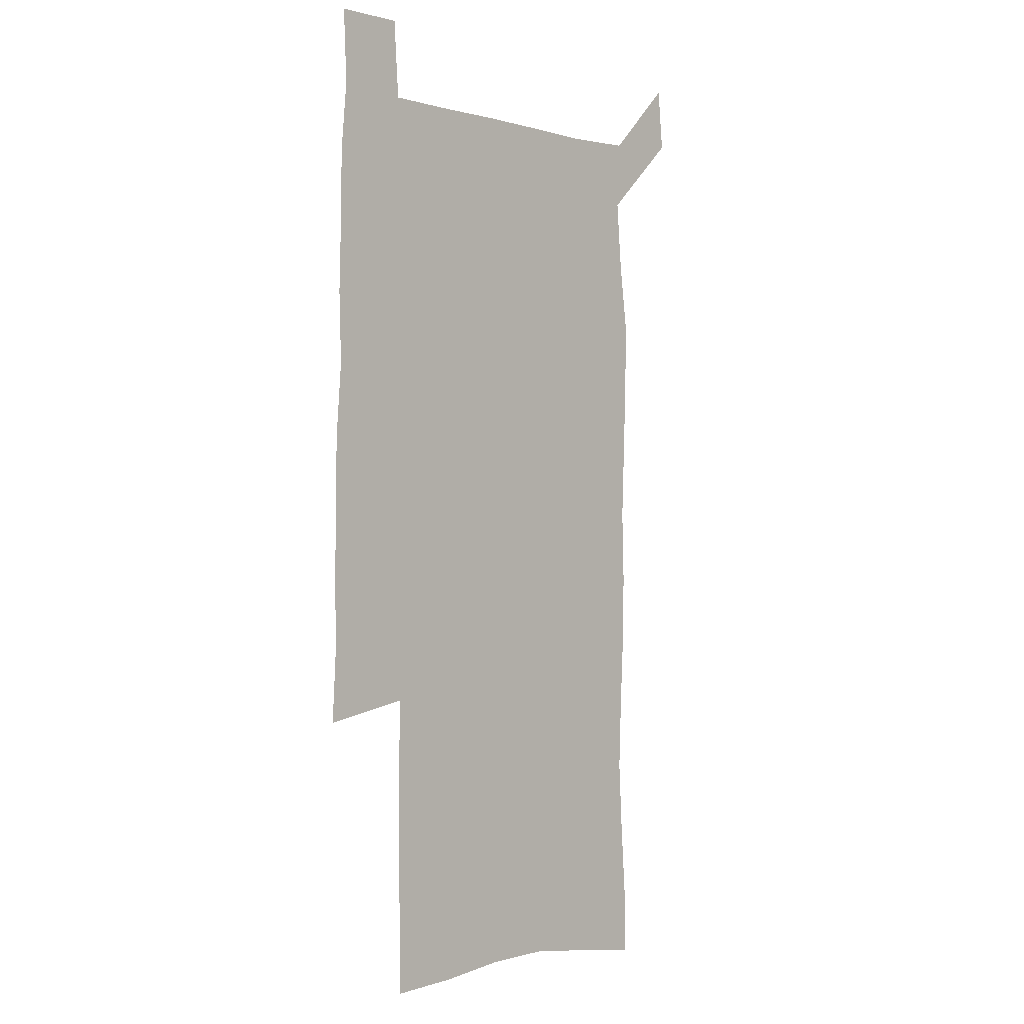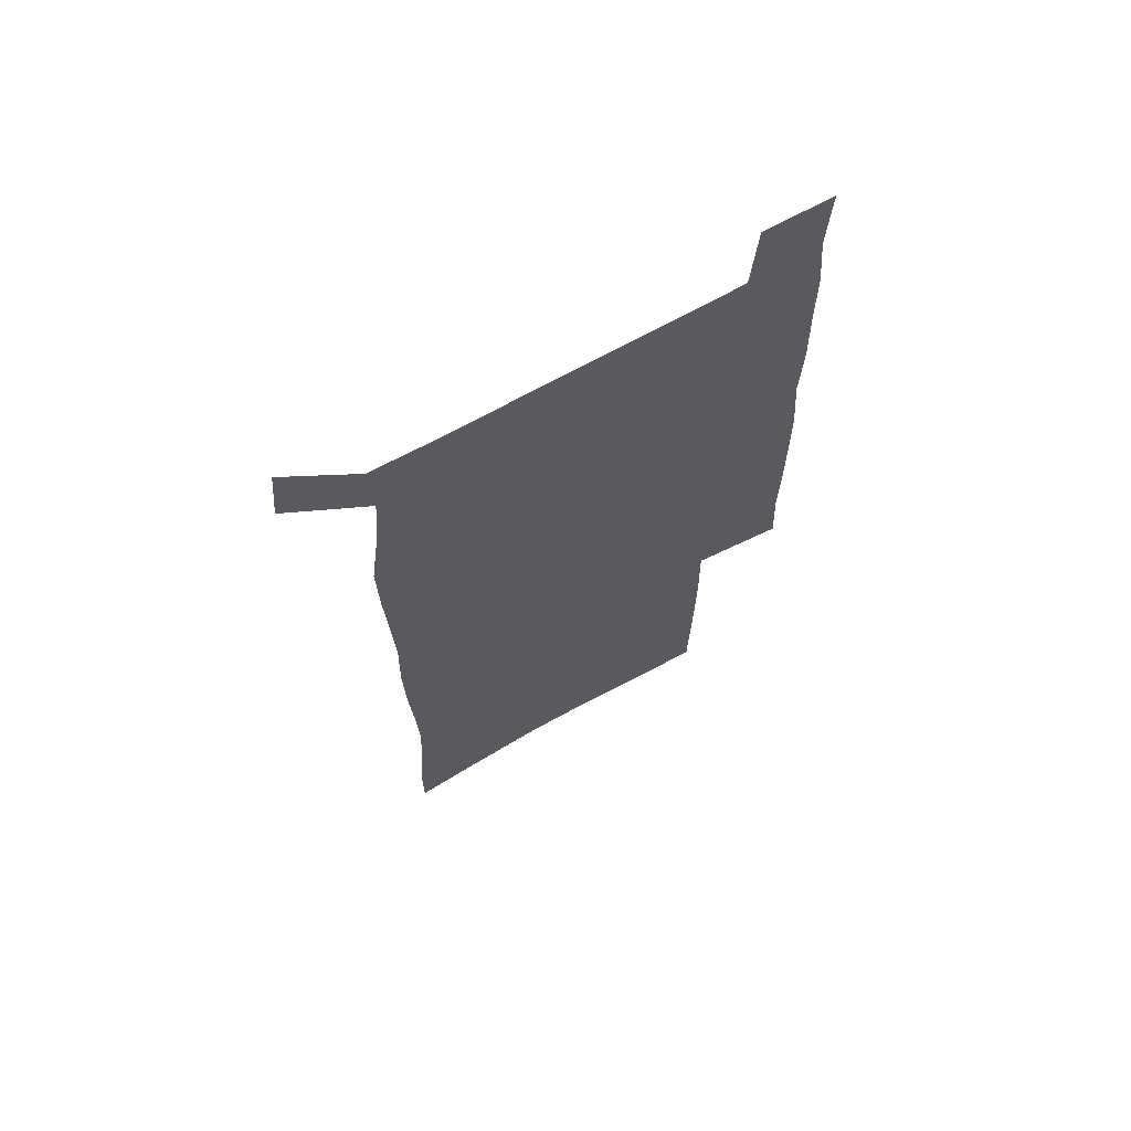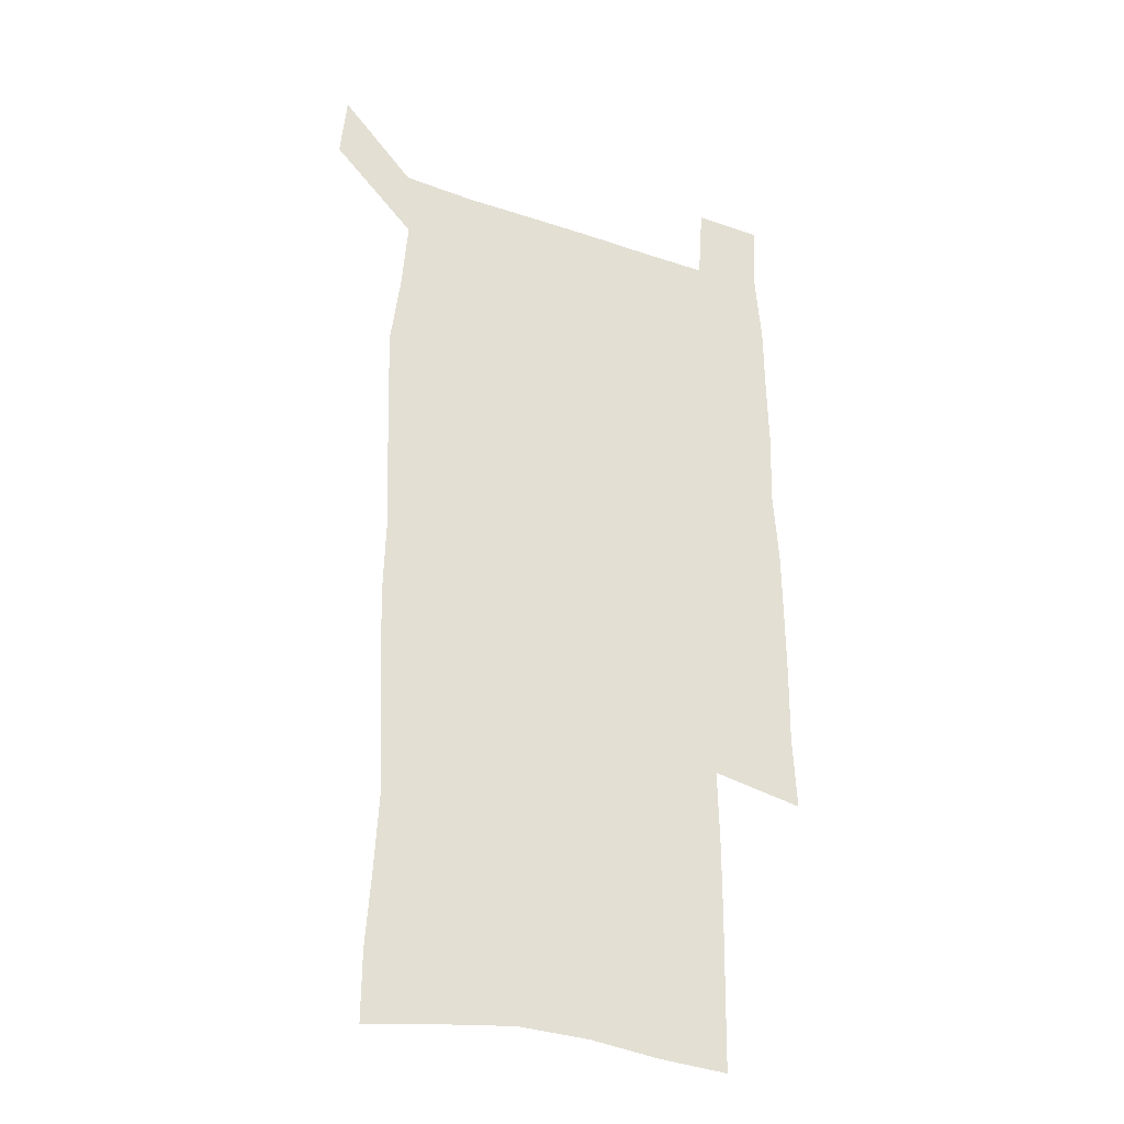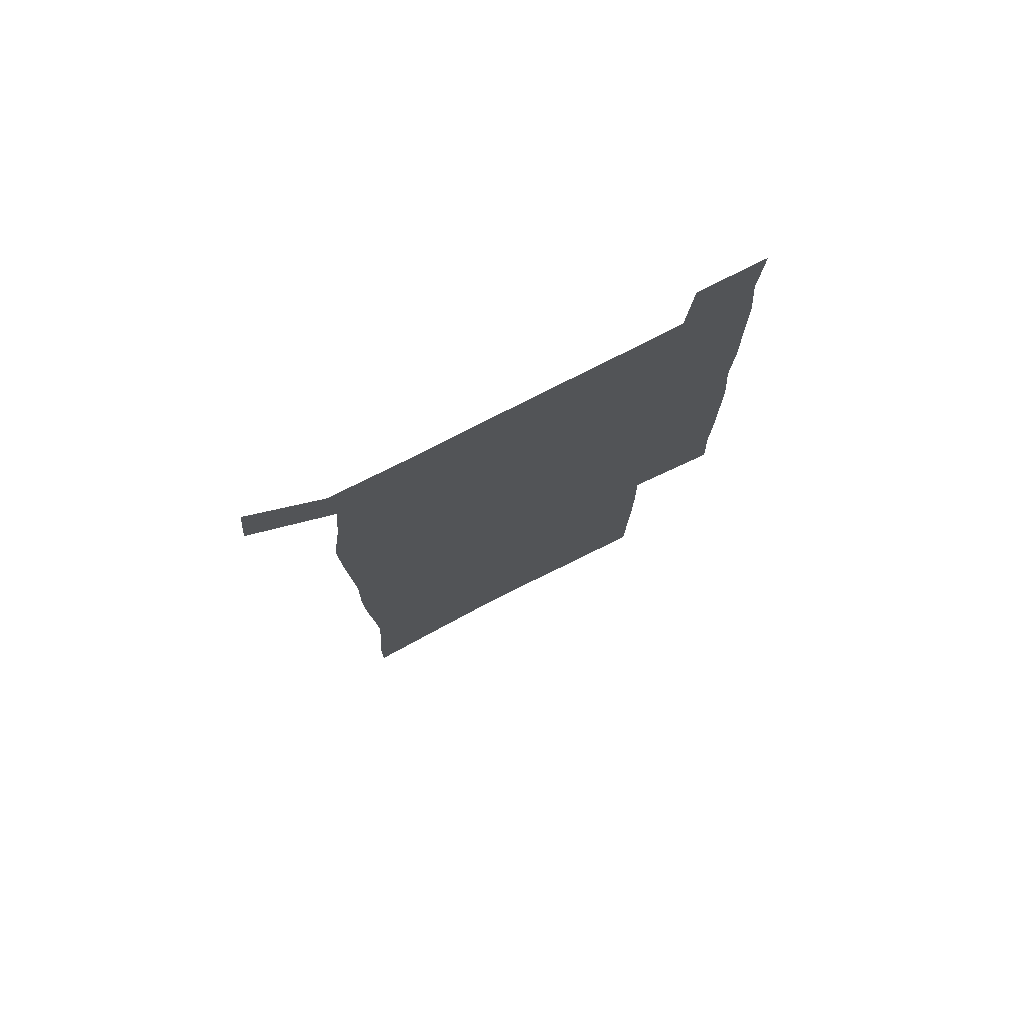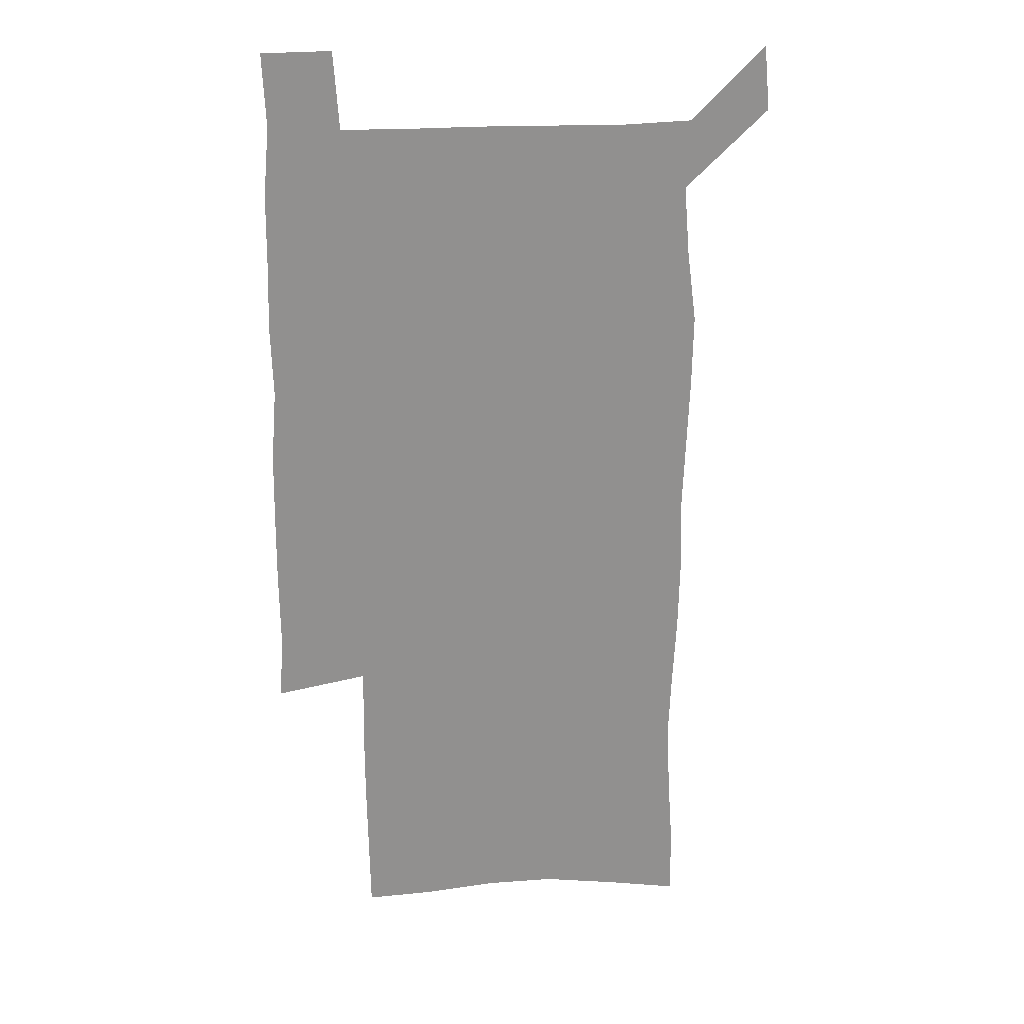
<metadata>
{"format":"obj","ext":"obj","renderer":"f3d","projection":"perspective","resolution":1024,"background":"white","views":[{"elev":-1.0,"azim":133.2,"up":"+Y"},{"elev":68.7,"azim":-29.1,"up":"+Y"},{"elev":-30.8,"azim":-26.1,"up":"+Y"},{"elev":77.5,"azim":-27.0,"up":"+Y"},{"elev":24.7,"azim":174.6,"up":"+Y"}]}
</metadata>
<code>
v 446.7 573 0
v 449.3 600.5 0
v 476.4 173.4 0
v 476.6 202 0
v 478.7 233.1 0
v 480.4 264.4 0
v 479.3 294.5 0
v 477.7 324.7 0
v 477.1 355.6 0
v 478 387.3 0
v 476.8 417.9 0
v 475.6 448.6 0
v 475.1 479.1 0
v 479.1 509.8 0
v 481.5 539.6 0
v 480.1 569.1 0
v 506.8 177.9 0
v 513.6 213.5 0
v 514.2 242.7 0
v 514.1 272 0
v 513.4 301.5 0
v 513.1 331.6 0
v 512 361.2 0
v 513.3 391.9 0
v 511.7 421.1 0
v 512.6 450.9 0
v 513 480.2 0
v 512.5 509.6 0
v 512.7 538.6 0
v 511.6 567.8 0
v 538.7 182 0
v 541.6 214.6 0
v 543.7 246.6 0
v 543.4 275 0
v 543.4 304.9 0
v 543 334.5 0
v 543 364.4 0
v 542.5 393.4 0
v 543.1 423 0
v 542.8 451.8 0
v 541.9 480.8 0
v 543 509.7 0
v 542.5 538.5 0
v 541.3 568.3 0
v 568.5 181.4 0
v 570.4 217 0
v 571.1 247.5 0
v 571.3 274.7 0
v 571.8 306.6 0
v 571.6 336 0
v 571.5 365.4 0
v 571.5 394.7 0
v 571.4 423.4 0
v 571.4 452.4 0
v 571.9 481.4 0
v 571.9 509.7 0
v 571.9 538.1 0
v 571.1 568.5 0
v 598.6 178.2 0
v 598.5 214.9 0
v 599.4 244.9 0
v 599.5 276.8 0
v 599.9 305.9 0
v 600.2 335 0
v 599.3 366 0
v 599.6 394.6 0
v 599.7 423.5 0
v 600.2 452.3 0
v 600.1 481.4 0
v 600.3 509.8 0
v 600.6 538.6 0
v 600.8 568.3 0
v 628.4 176.7 0
v 628.9 209.1 0
v 629.3 240.4 0
v 629.4 272.4 0
v 628.7 304.4 0
v 629.3 333.7 0
v 628.8 363.7 0
v 628.7 393 0
v 630.1 422.1 0
v 629.7 451.8 0
v 630.2 481 0
v 631.2 510.4 0
v 630.1 539.5 0
v 630.2 568.4 0
v 632.5 601.7 0
v 668 297 0
v 666.3 327.6 0
v 666.7 357.6 0
v 666.4 388 0
v 666 418.5 0
v 663.6 449.9 0
v 664.5 480.3 0
v 663.7 510.6 0
v 663.4 540.7 0
v 660.8 570.2 0
v 662.2 601.3 0
f 15 16 1
f 1 16 2
f 3 17 4
f 17 18 4
f 4 18 5
f 18 19 5
f 5 19 6
f 19 20 6
f 6 20 7
f 20 21 7
f 7 21 8
f 21 22 8
f 8 22 9
f 22 23 9
f 9 23 10
f 23 24 10
f 10 24 11
f 24 25 11
f 11 25 12
f 25 26 12
f 12 26 13
f 26 27 13
f 13 27 14
f 27 28 14
f 14 28 15
f 28 29 15
f 15 29 16
f 29 30 16
f 17 31 18
f 31 32 18
f 18 32 19
f 32 33 19
f 19 33 20
f 33 34 20
f 20 34 21
f 34 35 21
f 21 35 22
f 35 36 22
f 22 36 23
f 36 37 23
f 23 37 24
f 37 38 24
f 24 38 25
f 38 39 25
f 25 39 26
f 39 40 26
f 26 40 27
f 40 41 27
f 27 41 28
f 41 42 28
f 28 42 29
f 42 43 29
f 29 43 30
f 43 44 30
f 31 45 32
f 45 46 32
f 32 46 33
f 46 47 33
f 33 47 34
f 47 48 34
f 34 48 35
f 48 49 35
f 35 49 36
f 49 50 36
f 36 50 37
f 50 51 37
f 37 51 38
f 51 52 38
f 38 52 39
f 52 53 39
f 39 53 40
f 53 54 40
f 40 54 41
f 54 55 41
f 41 55 42
f 55 56 42
f 42 56 43
f 56 57 43
f 43 57 44
f 57 58 44
f 45 59 46
f 59 60 46
f 46 60 47
f 60 61 47
f 47 61 48
f 61 62 48
f 48 62 49
f 62 63 49
f 49 63 50
f 63 64 50
f 50 64 51
f 64 65 51
f 51 65 52
f 65 66 52
f 52 66 53
f 66 67 53
f 53 67 54
f 67 68 54
f 54 68 55
f 68 69 55
f 55 69 56
f 69 70 56
f 56 70 57
f 70 71 57
f 57 71 58
f 71 72 58
f 59 73 60
f 73 74 60
f 60 74 61
f 74 75 61
f 61 75 62
f 75 76 62
f 62 76 63
f 76 77 63
f 63 77 64
f 77 78 64
f 64 78 65
f 78 79 65
f 65 79 66
f 79 80 66
f 66 80 67
f 80 81 67
f 67 81 68
f 81 82 68
f 68 82 69
f 82 83 69
f 69 83 70
f 83 84 70
f 70 84 71
f 84 85 71
f 71 85 72
f 85 86 72
f 77 88 78
f 88 89 78
f 78 89 79
f 89 90 79
f 79 90 80
f 90 91 80
f 80 91 81
f 91 92 81
f 81 92 82
f 92 93 82
f 82 93 83
f 93 94 83
f 83 94 84
f 94 95 84
f 84 95 85
f 95 96 85
f 85 96 86
f 96 97 86
f 86 97 87
f 97 98 87

</code>
